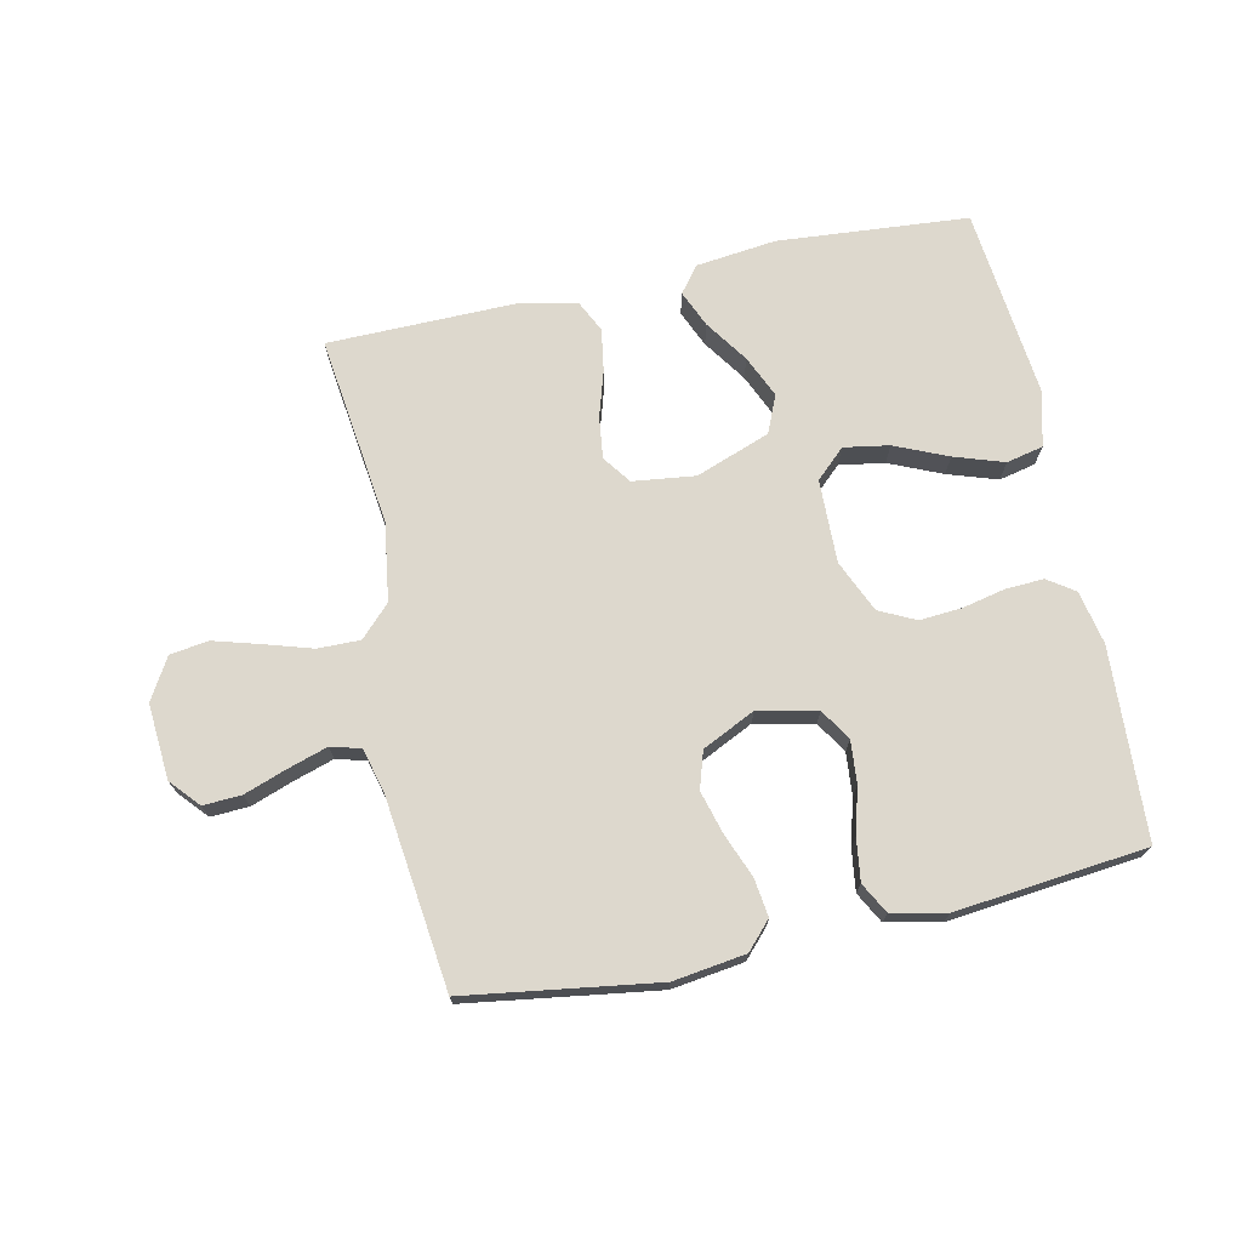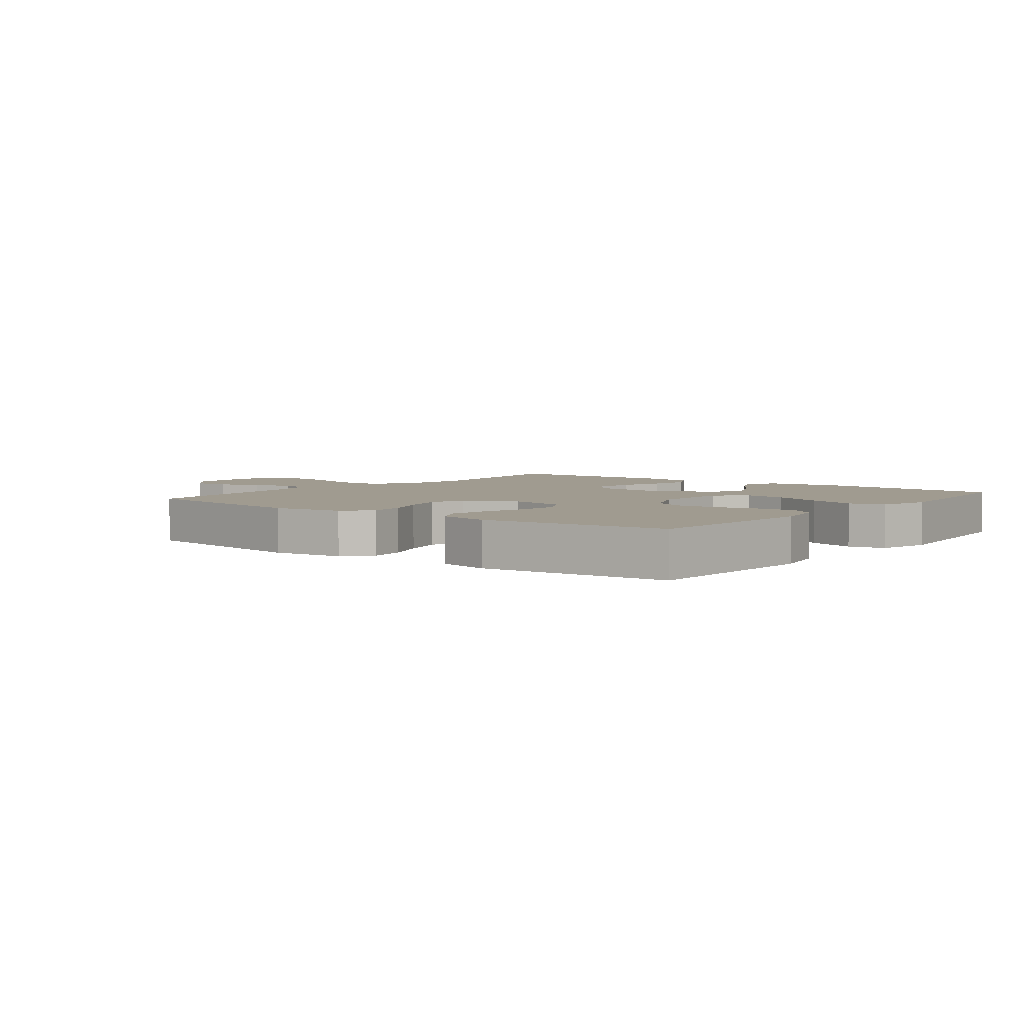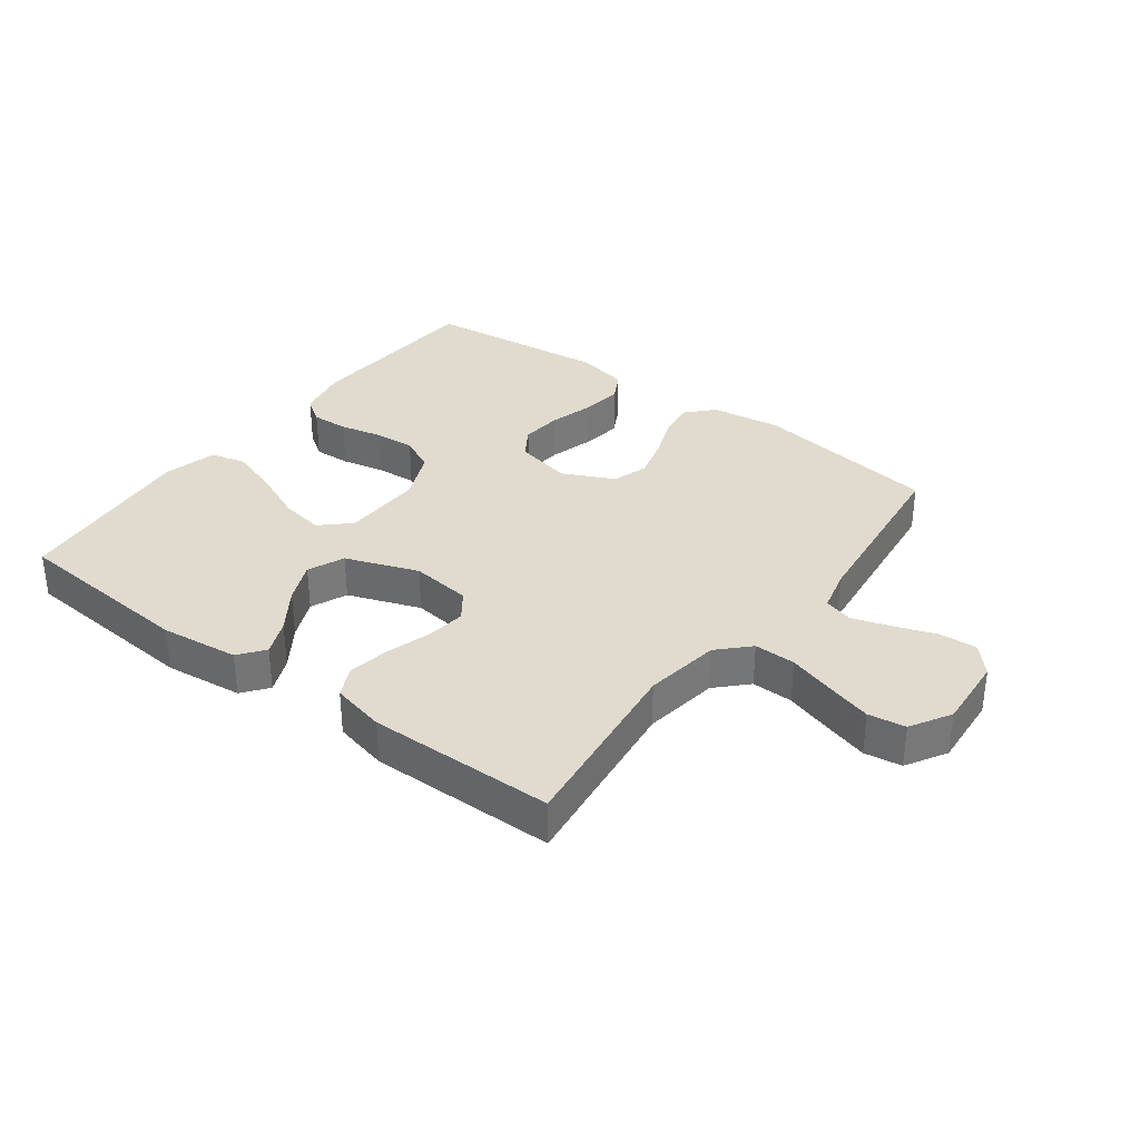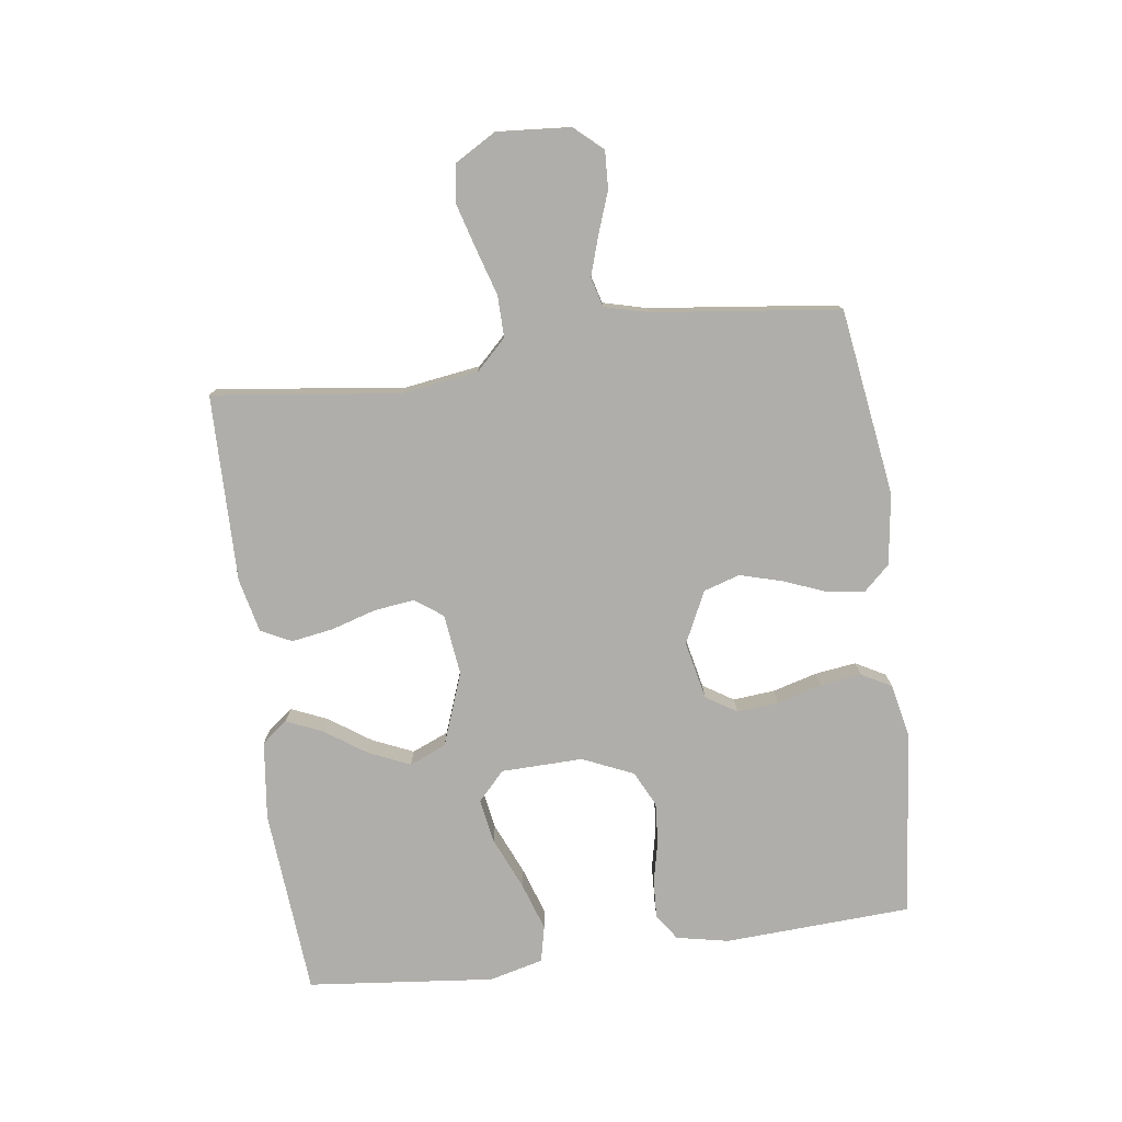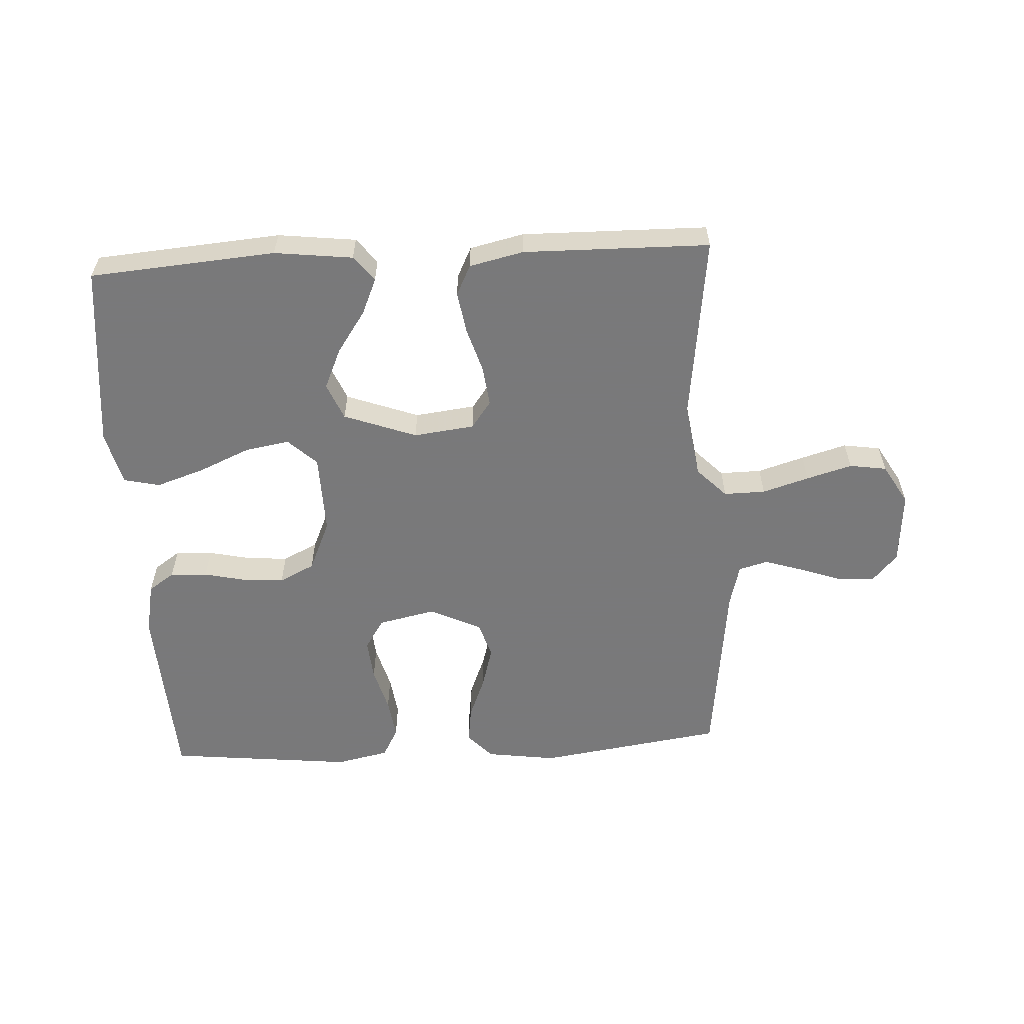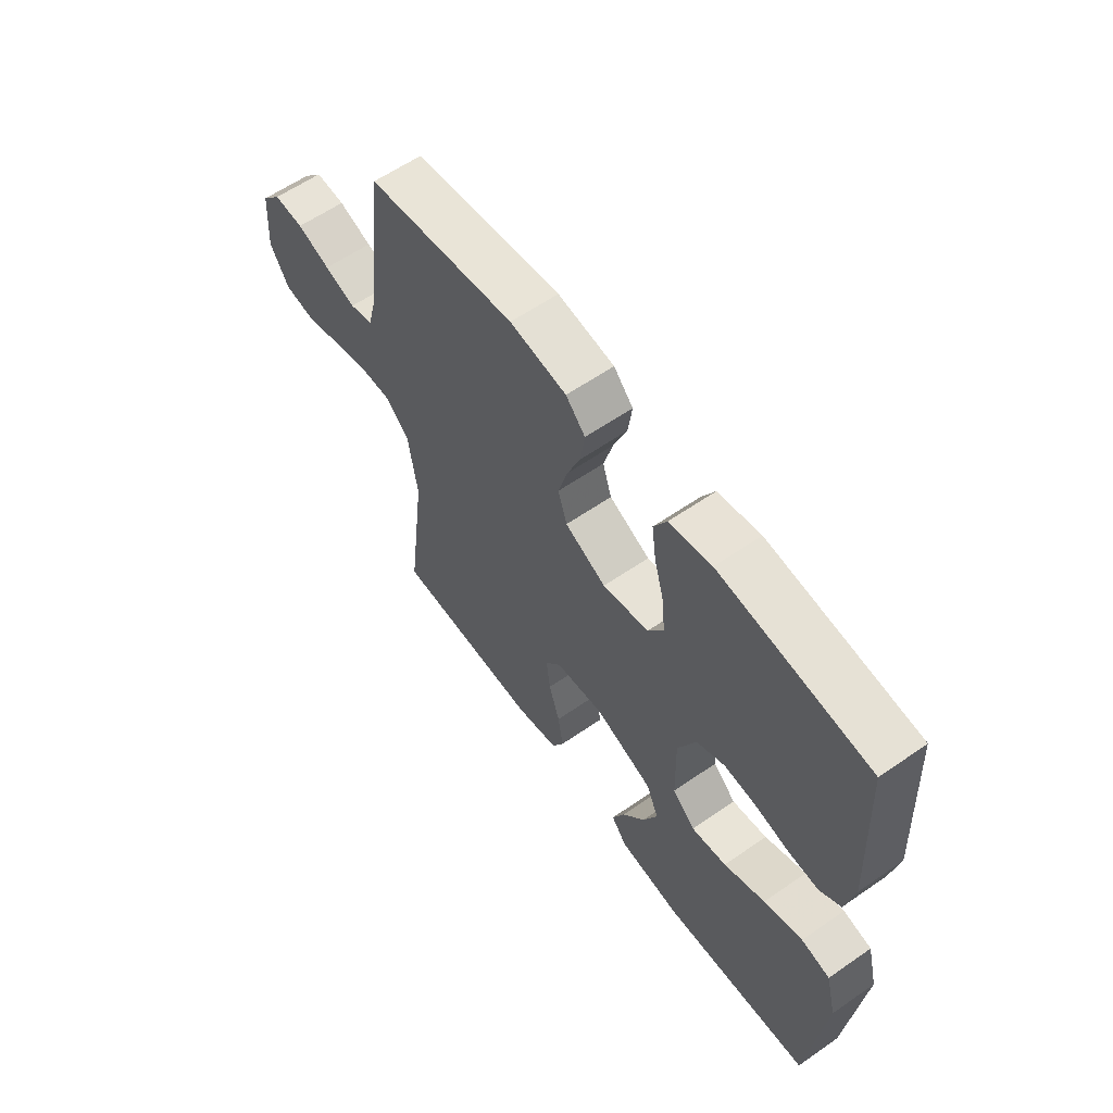
<metadata>
{"format":"obj","ext":"obj","renderer":"f3d","projection":"perspective","resolution":1024,"background":"white","views":[{"elev":72.1,"azim":-12.1,"up":"+Y"},{"elev":4.2,"azim":38.1,"up":"+Y"},{"elev":33.7,"azim":-143.1,"up":"+Y"},{"elev":-77.6,"azim":-82.3,"up":"+Y"},{"elev":-57.8,"azim":-176.9,"up":"+Y"},{"elev":60.4,"azim":54.7,"up":"+Z"}]}
</metadata>
<code>
v 0.5 0.07 0.5
v 0.516 0.07 0.2
v 0.499 0.07 0.116
v 0.457 0.07 0.087
v 0.397 0.07 0.09
v 0.329 0.07 0.105
v 0.263 0.07 0.11
v 0.206 0.07 0.082
v 0.17 0.07 0
v 0.173 0.07 -0.131
v 0.219 0.07 -0.174
v 0.29 0.07 -0.162
v 0.373 0.07 -0.126
v 0.451 0.07 -0.1
v 0.509 0.07 -0.113
v 0.531 0.07 -0.2
v 0.5 0.07 -0.5
v 0.2 0.07 -0.524
v 0.074 0.07 -0.509
v 0.042 0.07 -0.468
v 0.067 0.07 -0.41
v 0.113 0.07 -0.343
v 0.142 0.07 -0.277
v 0.117 0.07 -0.218
v 0 0.07 -0.175
v -0.098 0.07 -0.187
v -0.13 0.07 -0.231
v -0.122 0.07 -0.296
v -0.1 0.07 -0.368
v -0.089 0.07 -0.435
v -0.113 0.07 -0.484
v -0.2 0.07 -0.504
v -0.5 0.07 -0.5
v -0.462 0.07 -0.2
v -0.48 0.07 -0.077
v -0.527 0.07 -0.029
v -0.594 0.07 -0.03
v -0.669 0.07 -0.053
v -0.742 0.07 -0.074
v -0.802 0.07 -0.065
v -0.84 0.07 0
v -0.831 0.07 0.119
v -0.791 0.07 0.164
v -0.731 0.07 0.161
v -0.664 0.07 0.137
v -0.601 0.07 0.117
v -0.554 0.07 0.13
v -0.536 0.07 0.2
v -0.5 0.07 0.5
v -0.2 0.07 0.544
v -0.086 0.07 0.528
v -0.047 0.07 0.486
v -0.055 0.07 0.426
v -0.082 0.07 0.358
v -0.101 0.07 0.29
v -0.083 0.07 0.232
v 0 0.07 0.192
v 0.093 0.07 0.212
v 0.124 0.07 0.261
v 0.118 0.07 0.328
v 0.098 0.07 0.4
v 0.089 0.07 0.466
v 0.115 0.07 0.514
v 0.2 0.07 0.532
v 0.5 0 0.5
v 0.516 0 0.2
v 0.499 0 0.116
v 0.457 0 0.087
v 0.397 0 0.09
v 0.329 0 0.105
v 0.263 0 0.11
v 0.206 0 0.082
v 0.17 0 0
v 0.173 0 -0.131
v 0.219 0 -0.174
v 0.29 0 -0.162
v 0.373 0 -0.126
v 0.451 0 -0.1
v 0.509 0 -0.113
v 0.531 0 -0.2
v 0.5 0 -0.5
v 0.2 0 -0.524
v 0.074 0 -0.509
v 0.042 0 -0.468
v 0.067 0 -0.41
v 0.113 0 -0.343
v 0.142 0 -0.277
v 0.117 0 -0.218
v 0 0 -0.175
v -0.098 0 -0.187
v -0.13 0 -0.231
v -0.122 0 -0.296
v -0.1 0 -0.368
v -0.089 0 -0.435
v -0.113 0 -0.484
v -0.2 0 -0.504
v -0.5 0 -0.5
v -0.462 0 -0.2
v -0.48 0 -0.077
v -0.527 0 -0.029
v -0.594 0 -0.03
v -0.669 0 -0.053
v -0.742 0 -0.074
v -0.802 0 -0.065
v -0.84 0 0
v -0.831 0 0.119
v -0.791 0 0.164
v -0.731 0 0.161
v -0.664 0 0.137
v -0.601 0 0.117
v -0.554 0 0.13
v -0.536 0 0.2
v -0.5 0 0.5
v -0.2 0 0.544
v -0.086 0 0.528
v -0.047 0 0.486
v -0.055 0 0.426
v -0.082 0 0.358
v -0.101 0 0.29
v -0.083 0 0.232
v 0 0 0.192
v 0.093 0 0.212
v 0.124 0 0.261
v 0.118 0 0.328
v 0.098 0 0.4
v 0.089 0 0.466
v 0.115 0 0.514
v 0.2 0 0.532
f 60 61 62 63
f 59 60 63 64
f 51 52 53 54
f 51 54 55
f 48 49 50 51
f 47 48 51 55
f 42 43 44 45
f 42 45 46
f 41 42 46
f 40 41 46 47
f 37 38 39 40
f 31 32 33 34
f 31 34 35
f 28 29 30 31
f 27 28 31 35
f 26 27 35 36
f 19 20 21 22
f 19 22 23
f 18 19 23
f 17 18 23
f 16 17 23 24
f 12 13 14 15
f 12 15 16 24
f 3 4 5 6
f 3 6 7
f 2 3 7
f 59 64 1 2
f 58 59 2 7
f 57 58 7 8
f 56 57 8 9
f 40 47 55 56
f 37 40 56
f 36 37 56 9
f 25 26 36 9
f 24 25 9 10
f 11 12 24
f 10 11 24
f 127 126 125 124
f 128 127 124 123
f 118 117 116 115
f 119 118 115
f 115 114 113 112
f 119 115 112 111
f 109 108 107 106
f 110 109 106
f 110 106 105
f 111 110 105 104
f 104 103 102 101
f 98 97 96 95
f 99 98 95
f 95 94 93 92
f 99 95 92 91
f 100 99 91 90
f 86 85 84 83
f 87 86 83
f 87 83 82
f 87 82 81
f 88 87 81 80
f 79 78 77 76
f 88 80 79 76
f 70 69 68 67
f 71 70 67
f 71 67 66
f 66 65 128 123
f 71 66 123 122
f 72 71 122 121
f 73 72 121 120
f 120 119 111 104
f 120 104 101
f 73 120 101 100
f 73 100 90 89
f 74 73 89 88
f 88 76 75
f 88 75 74
f 1 65 66 2
f 2 66 67 3
f 3 67 68 4
f 4 68 69 5
f 5 69 70 6
f 6 70 71 7
f 7 71 72 8
f 8 72 73 9
f 9 73 74 10
f 10 74 75 11
f 11 75 76 12
f 12 76 77 13
f 13 77 78 14
f 14 78 79 15
f 15 79 80 16
f 16 80 81 17
f 17 81 82 18
f 18 82 83 19
f 19 83 84 20
f 20 84 85 21
f 21 85 86 22
f 22 86 87 23
f 23 87 88 24
f 24 88 89 25
f 25 89 90 26
f 26 90 91 27
f 27 91 92 28
f 28 92 93 29
f 29 93 94 30
f 30 94 95 31
f 31 95 96 32
f 32 96 97 33
f 33 97 98 34
f 34 98 99 35
f 35 99 100 36
f 36 100 101 37
f 37 101 102 38
f 38 102 103 39
f 39 103 104 40
f 40 104 105 41
f 41 105 106 42
f 42 106 107 43
f 43 107 108 44
f 44 108 109 45
f 45 109 110 46
f 46 110 111 47
f 47 111 112 48
f 48 112 113 49
f 49 113 114 50
f 50 114 115 51
f 51 115 116 52
f 52 116 117 53
f 53 117 118 54
f 54 118 119 55
f 55 119 120 56
f 56 120 121 57
f 57 121 122 58
f 58 122 123 59
f 59 123 124 60
f 60 124 125 61
f 61 125 126 62
f 62 126 127 63
f 63 127 128 64
f 64 128 65 1

</code>
